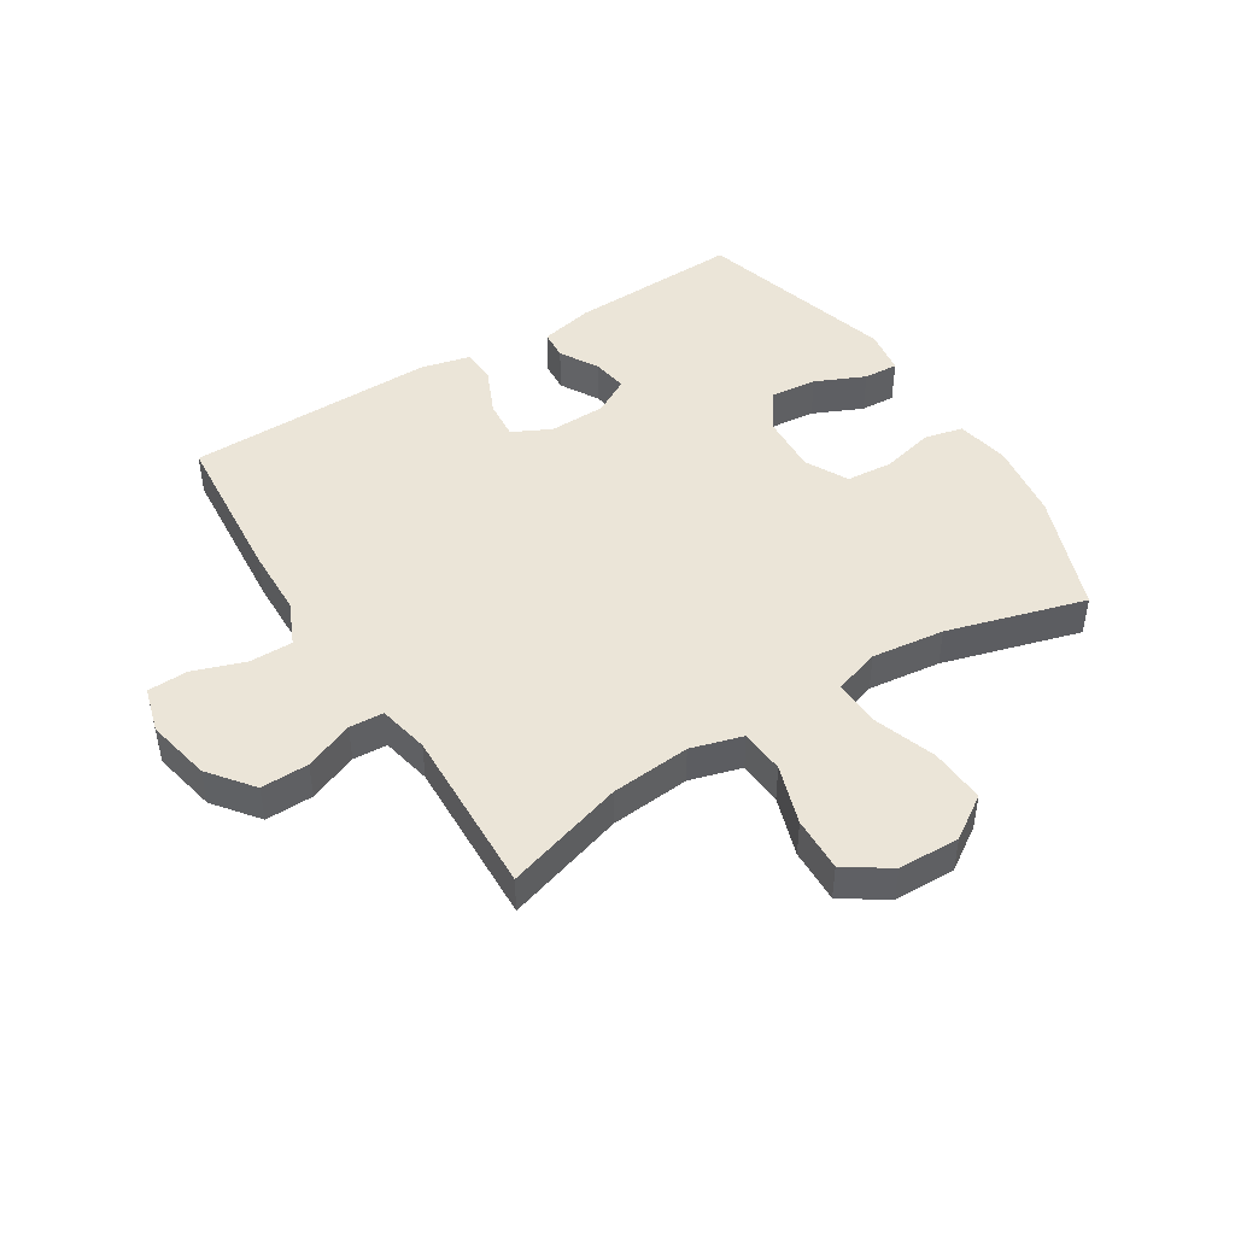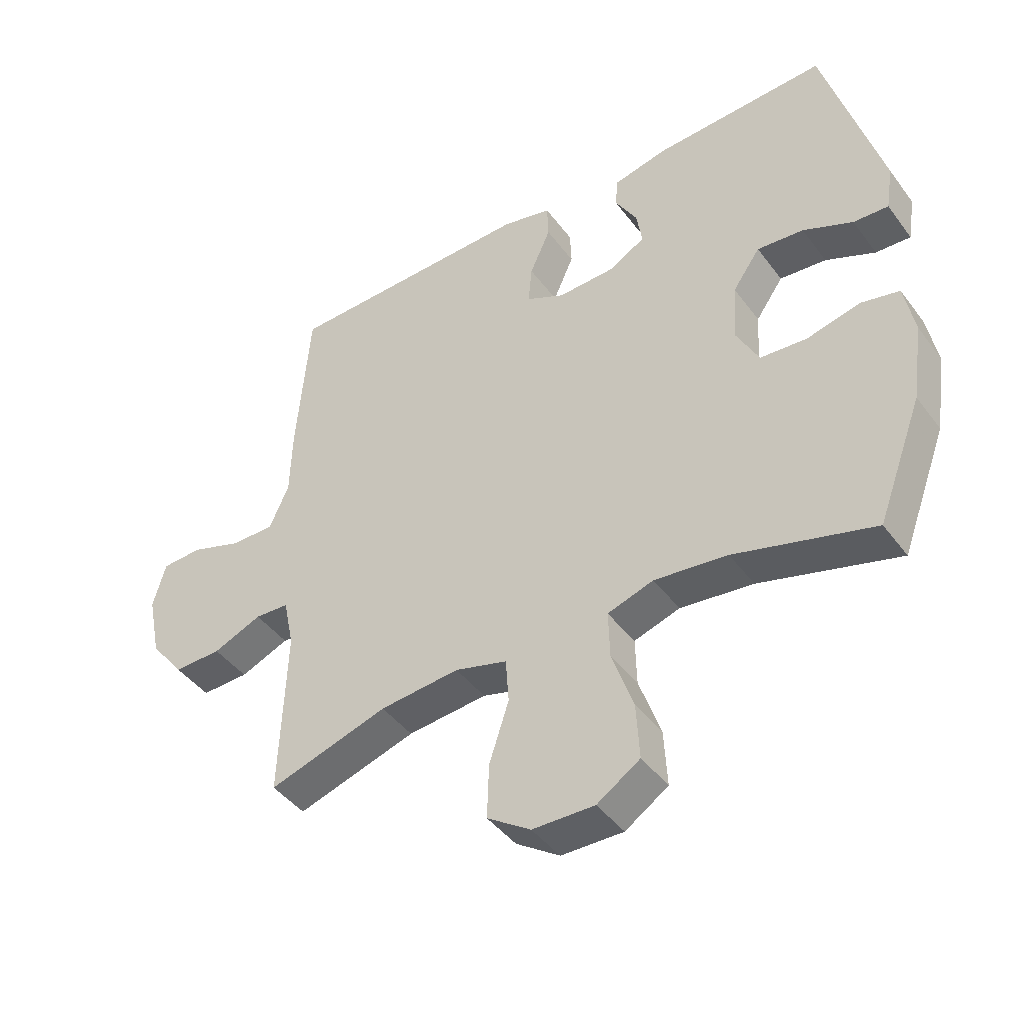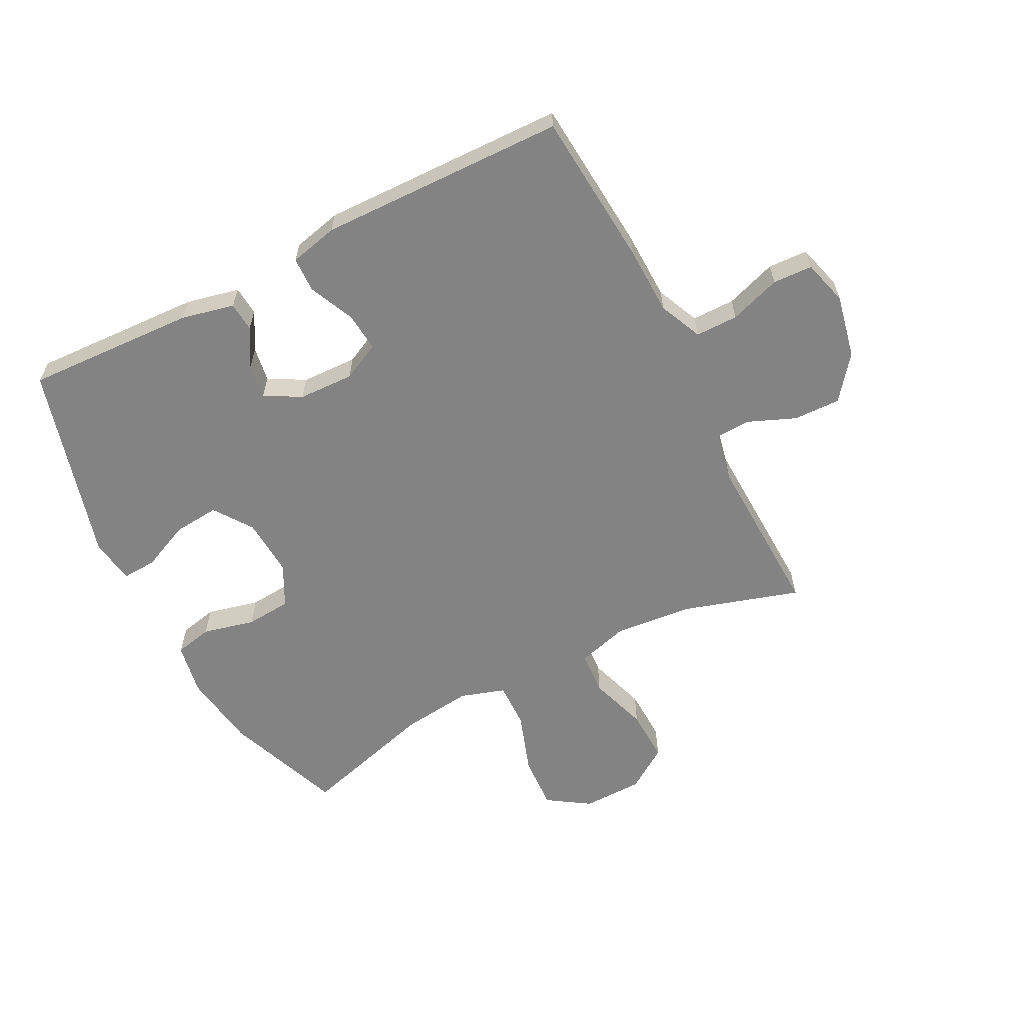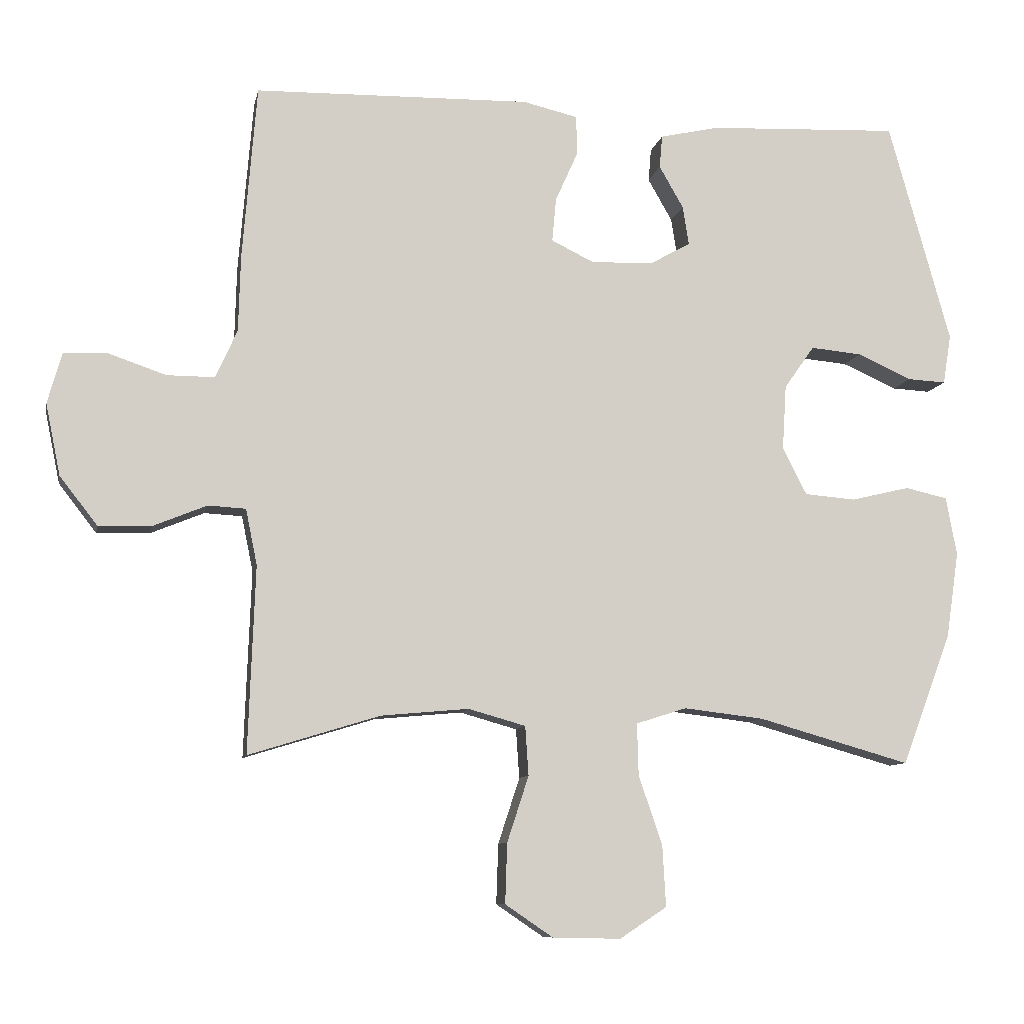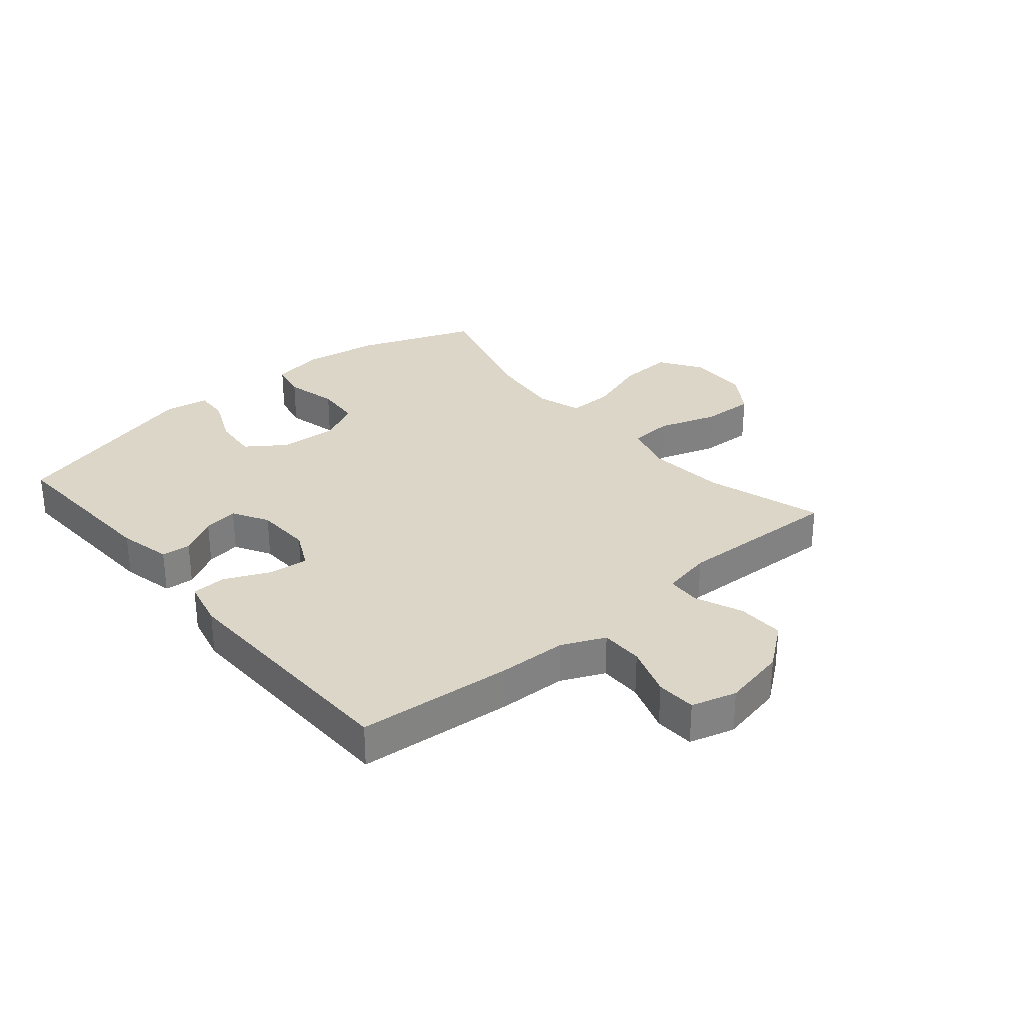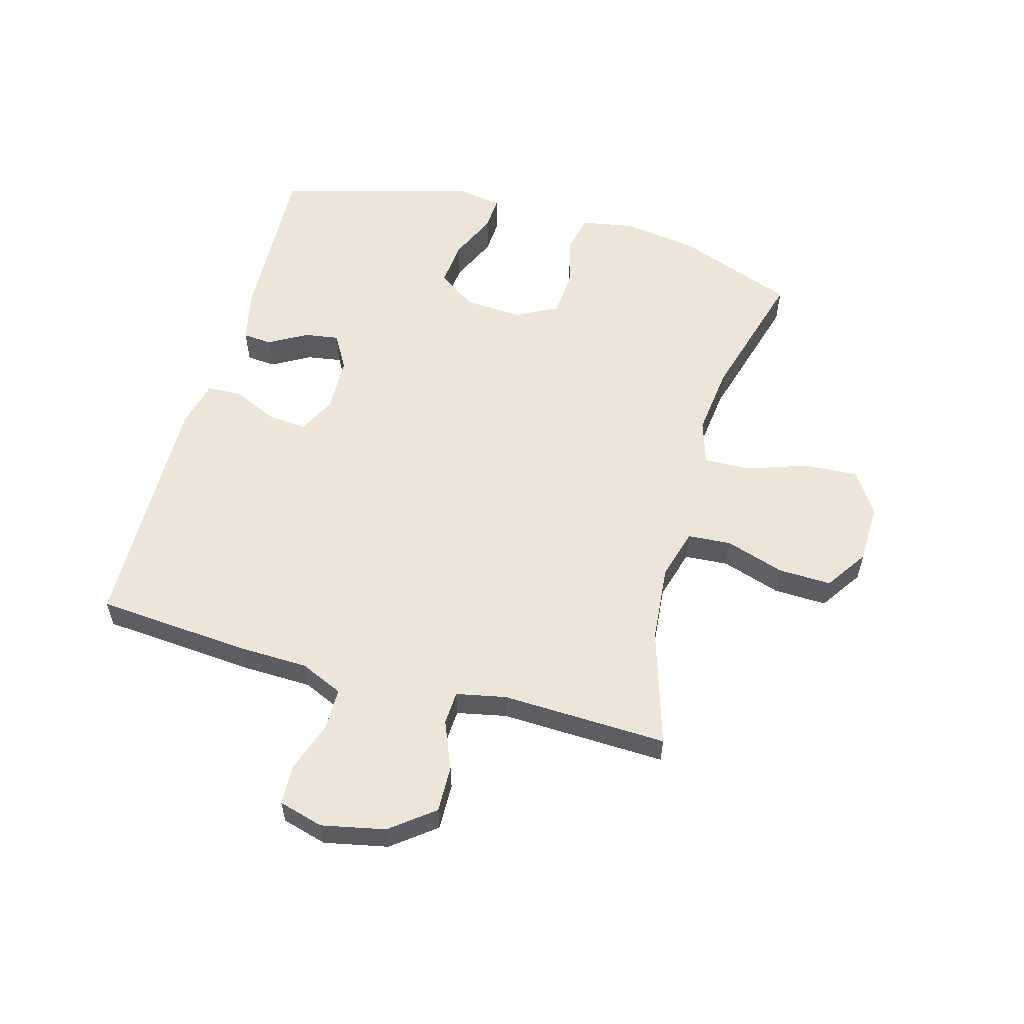
<metadata>
{"format":"obj","ext":"obj","renderer":"f3d","projection":"perspective","resolution":1024,"background":"white","views":[{"elev":45.8,"azim":148.0,"up":"+Y"},{"elev":-43.7,"azim":-146.0,"up":"+Z"},{"elev":-61.0,"azim":27.2,"up":"+Y"},{"elev":-9.3,"azim":168.9,"up":"+Z"},{"elev":30.2,"azim":49.9,"up":"+Y"},{"elev":56.9,"azim":105.5,"up":"+Y"}]}
</metadata>
<code>
v -0.5 0.07 -0.5
v -0.574 0.07 -0.304
v -0.593 0.07 -0.176
v -0.577 0.07 -0.089
v -0.514 0.07 -0.075
v -0.427 0.07 -0.096
v -0.351 0.07 -0.09
v -0.315 0.07 -0.02
v -0.321 0.07 0.077
v -0.366 0.07 0.141
v -0.442 0.07 0.134
v -0.523 0.07 0.098
v -0.58 0.07 0.095
v -0.592 0.07 0.169
v -0.5 0.07 0.5
v -0.216 0.07 0.487
v -0.128 0.07 0.467
v -0.124 0.07 0.418
v -0.16 0.07 0.355
v -0.169 0.07 0.297
v -0.109 0.07 0.263
v -0.016 0.07 0.26
v 0.047 0.07 0.291
v 0.041 0.07 0.356
v 0.007 0.07 0.432
v 0.009 0.07 0.49
v 0.09 0.07 0.509
v 0.5 0.07 0.5
v 0.521 0.07 0.241
v 0.524 0.07 0.127
v 0.556 0.07 0.055
v 0.627 0.07 0.055
v 0.712 0.07 0.084
v 0.778 0.07 0.081
v 0.799 0.07 0.006
v 0.777 0.07 -0.1
v 0.721 0.07 -0.172
v 0.643 0.07 -0.17
v 0.563 0.07 -0.137
v 0.507 0.07 -0.14
v 0.49 0.07 -0.223
v 0.5 0.07 -0.5
v 0.305 0.07 -0.44
v 0.175 0.07 -0.428
v 0.09 0.07 -0.452
v 0.085 0.07 -0.525
v 0.117 0.07 -0.623
v 0.12 0.07 -0.712
v 0.049 0.07 -0.76
v -0.052 0.07 -0.762
v -0.122 0.07 -0.716
v -0.117 0.07 -0.625
v -0.082 0.07 -0.523
v -0.08 0.07 -0.446
v -0.155 0.07 -0.422
v -0.274 0.07 -0.436
v -0.5 0 -0.5
v -0.574 0 -0.304
v -0.593 0 -0.176
v -0.577 0 -0.089
v -0.514 0 -0.075
v -0.427 0 -0.096
v -0.351 0 -0.09
v -0.315 0 -0.02
v -0.321 0 0.077
v -0.366 0 0.141
v -0.442 0 0.134
v -0.523 0 0.098
v -0.58 0 0.095
v -0.592 0 0.169
v -0.5 0 0.5
v -0.216 0 0.487
v -0.128 0 0.467
v -0.124 0 0.418
v -0.16 0 0.355
v -0.169 0 0.297
v -0.109 0 0.263
v -0.016 0 0.26
v 0.047 0 0.291
v 0.041 0 0.356
v 0.007 0 0.432
v 0.009 0 0.49
v 0.09 0 0.509
v 0.5 0 0.5
v 0.521 0 0.241
v 0.524 0 0.127
v 0.556 0 0.055
v 0.627 0 0.055
v 0.712 0 0.084
v 0.778 0 0.081
v 0.799 0 0.006
v 0.777 0 -0.1
v 0.721 0 -0.172
v 0.643 0 -0.17
v 0.563 0 -0.137
v 0.507 0 -0.14
v 0.49 0 -0.223
v 0.5 0 -0.5
v 0.305 0 -0.44
v 0.175 0 -0.428
v 0.09 0 -0.452
v 0.085 0 -0.525
v 0.117 0 -0.623
v 0.12 0 -0.712
v 0.049 0 -0.76
v -0.052 0 -0.762
v -0.122 0 -0.716
v -0.117 0 -0.625
v -0.082 0 -0.523
v -0.08 0 -0.446
v -0.155 0 -0.422
v -0.274 0 -0.436
f 50 51 52 53
f 50 53 54
f 49 50 54
f 46 47 48 49
f 45 46 49 54
f 44 45 54 55
f 41 42 43
f 40 41 43 44
f 36 37 38 39
f 36 39 40
f 35 36 40
f 32 33 34 35
f 31 32 35 40
f 30 31 40 44
f 24 25 26 27
f 23 24 27 28
f 22 23 28 29
f 16 17 18 19
f 16 19 20
f 15 16 20
f 14 15 20
f 11 12 13 14
f 10 11 14 20
f 9 10 20 21
f 3 4 5 6
f 3 6 7
f 56 1 2 3
f 55 56 3 7
f 8 9 21 22
f 29 30 44 55
f 22 29 55
f 7 8 22 55
f 109 108 107 106
f 110 109 106
f 110 106 105
f 105 104 103 102
f 110 105 102 101
f 111 110 101 100
f 99 98 97
f 100 99 97 96
f 95 94 93 92
f 96 95 92
f 96 92 91
f 91 90 89 88
f 96 91 88 87
f 100 96 87 86
f 83 82 81 80
f 84 83 80 79
f 85 84 79 78
f 75 74 73 72
f 76 75 72
f 76 72 71
f 76 71 70
f 70 69 68 67
f 76 70 67 66
f 77 76 66 65
f 62 61 60 59
f 63 62 59
f 59 58 57 112
f 63 59 112 111
f 78 77 65 64
f 111 100 86 85
f 111 85 78
f 111 78 64 63
f 1 57 58 2
f 2 58 59 3
f 3 59 60 4
f 4 60 61 5
f 5 61 62 6
f 6 62 63 7
f 7 63 64 8
f 8 64 65 9
f 9 65 66 10
f 10 66 67 11
f 11 67 68 12
f 12 68 69 13
f 13 69 70 14
f 14 70 71 15
f 15 71 72 16
f 16 72 73 17
f 17 73 74 18
f 18 74 75 19
f 19 75 76 20
f 20 76 77 21
f 21 77 78 22
f 22 78 79 23
f 23 79 80 24
f 24 80 81 25
f 25 81 82 26
f 26 82 83 27
f 27 83 84 28
f 28 84 85 29
f 29 85 86 30
f 30 86 87 31
f 31 87 88 32
f 32 88 89 33
f 33 89 90 34
f 34 90 91 35
f 35 91 92 36
f 36 92 93 37
f 37 93 94 38
f 38 94 95 39
f 39 95 96 40
f 40 96 97 41
f 41 97 98 42
f 42 98 99 43
f 43 99 100 44
f 44 100 101 45
f 45 101 102 46
f 46 102 103 47
f 47 103 104 48
f 48 104 105 49
f 49 105 106 50
f 50 106 107 51
f 51 107 108 52
f 52 108 109 53
f 53 109 110 54
f 54 110 111 55
f 55 111 112 56
f 56 112 57 1

</code>
